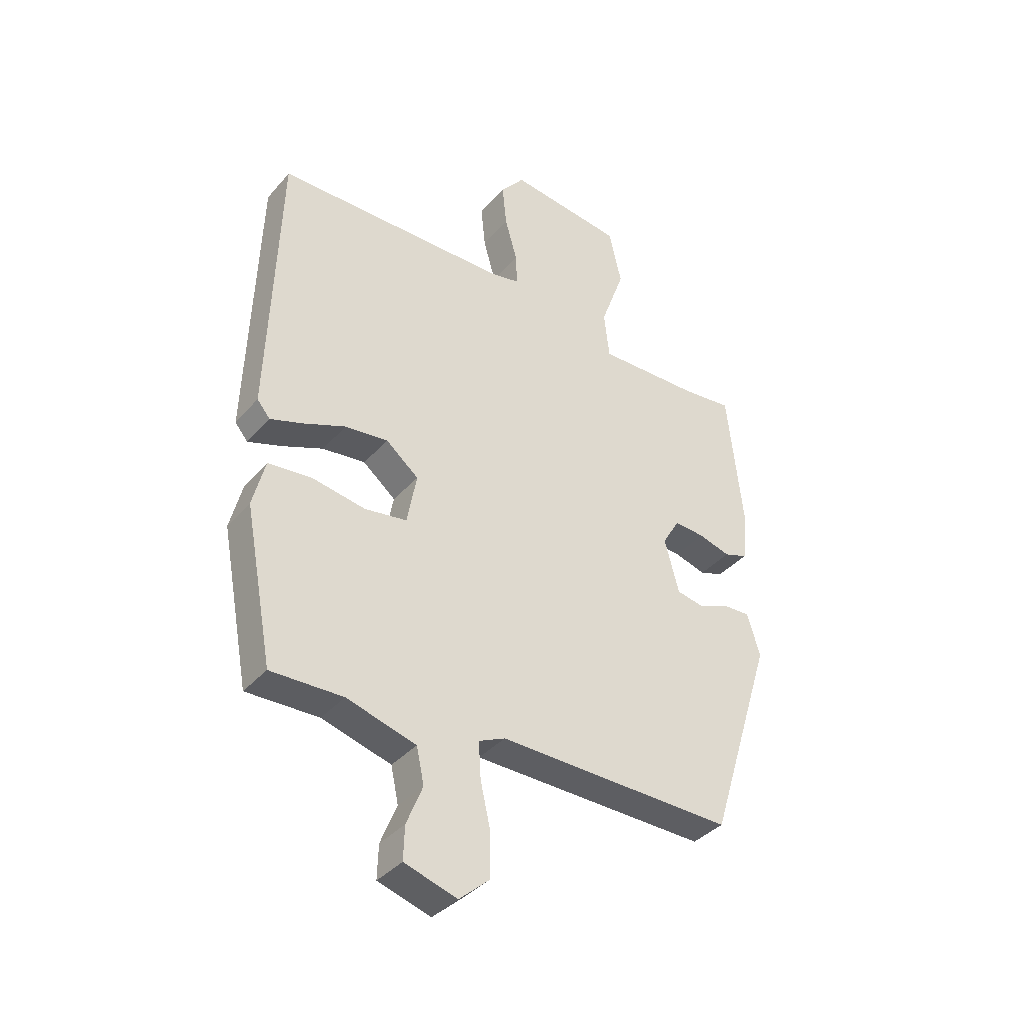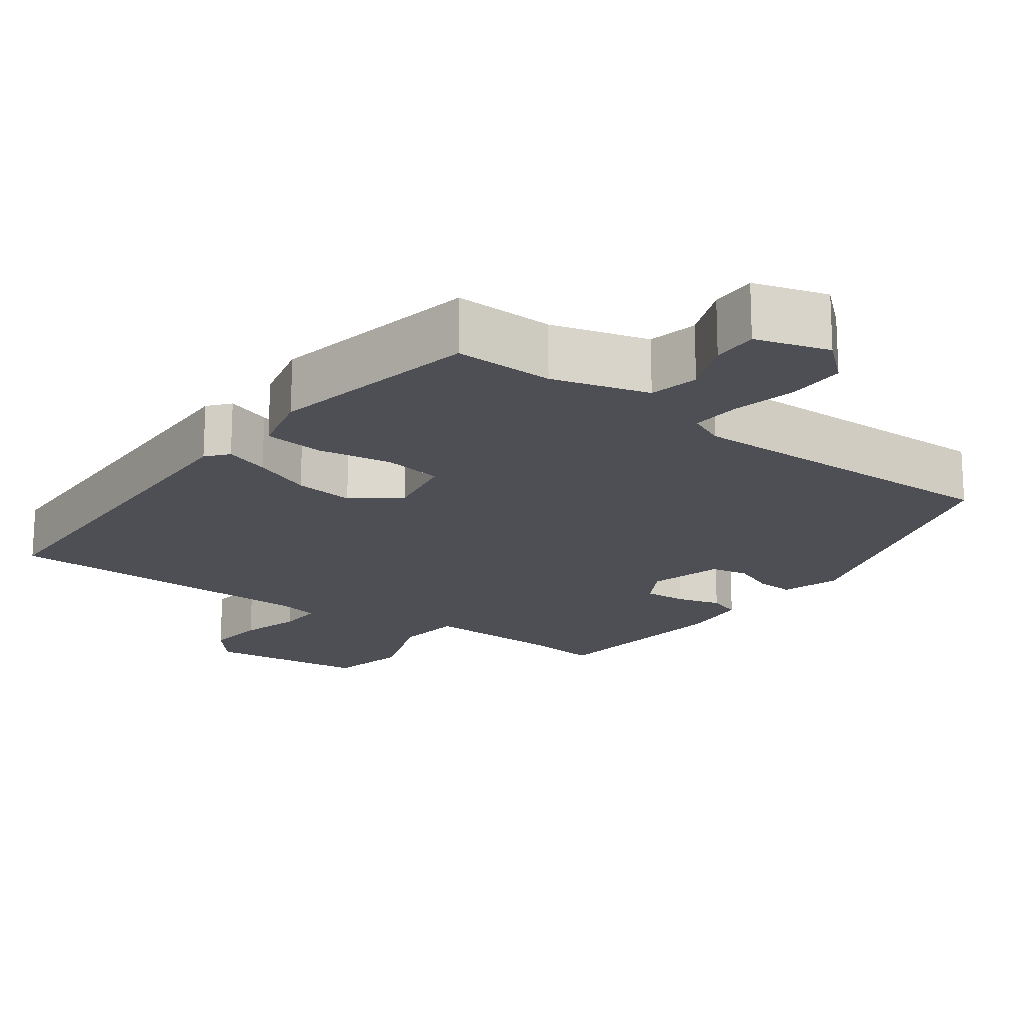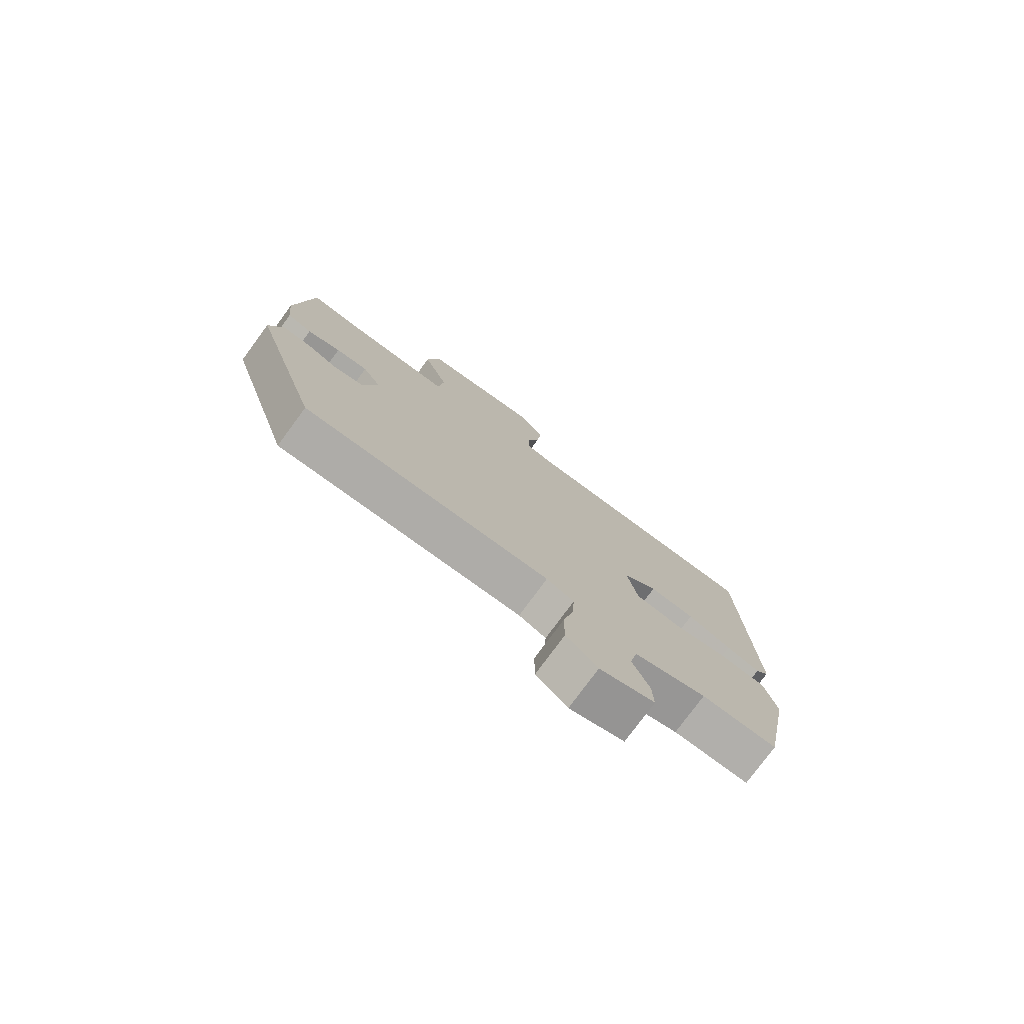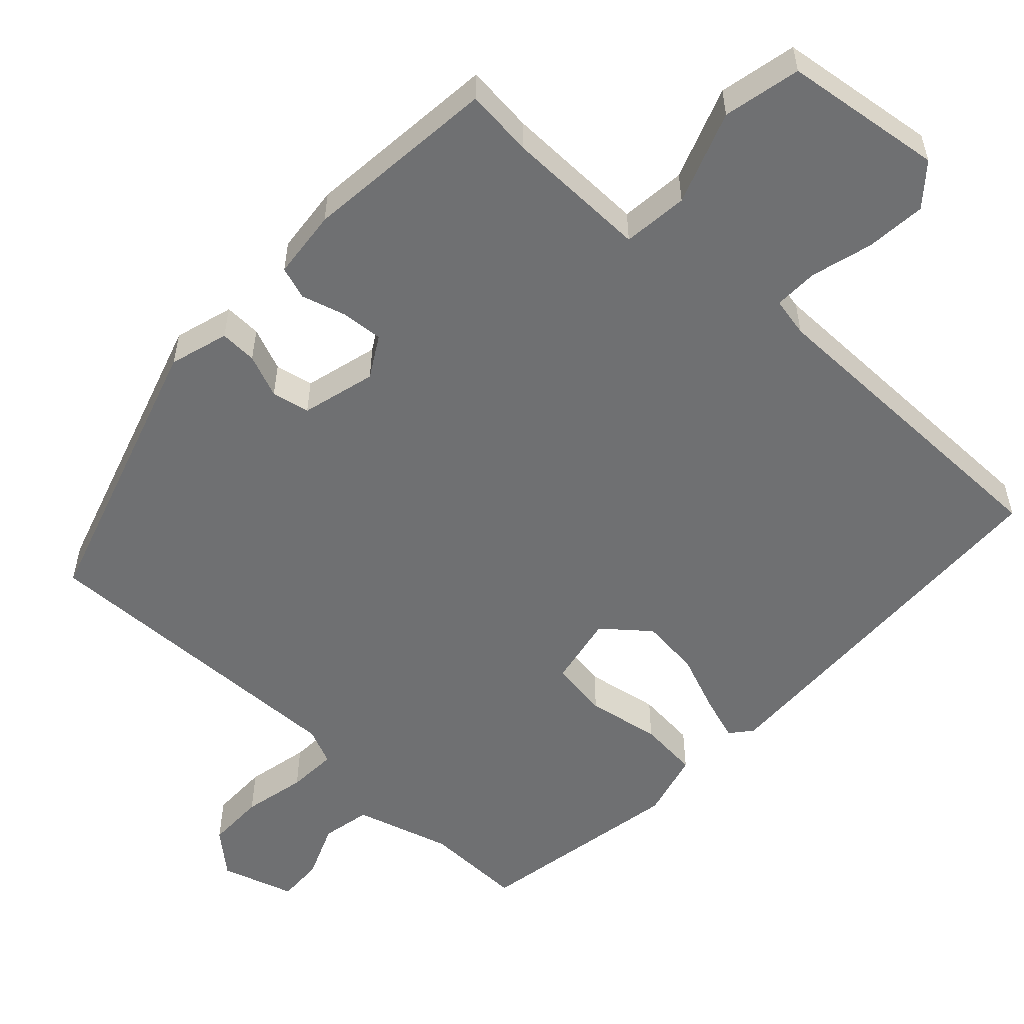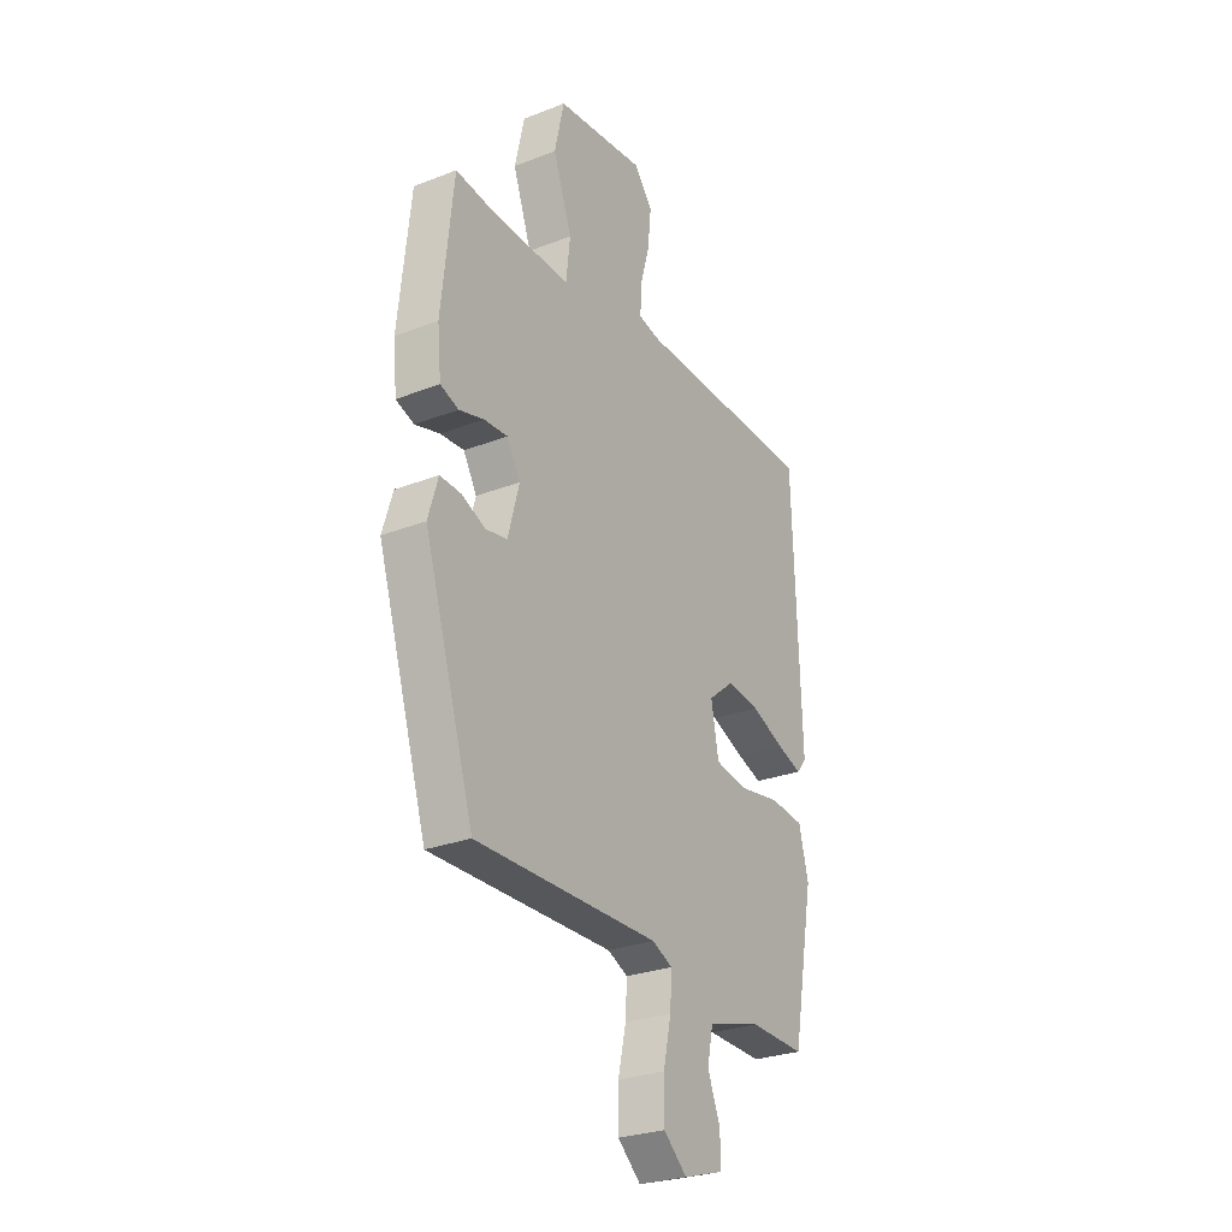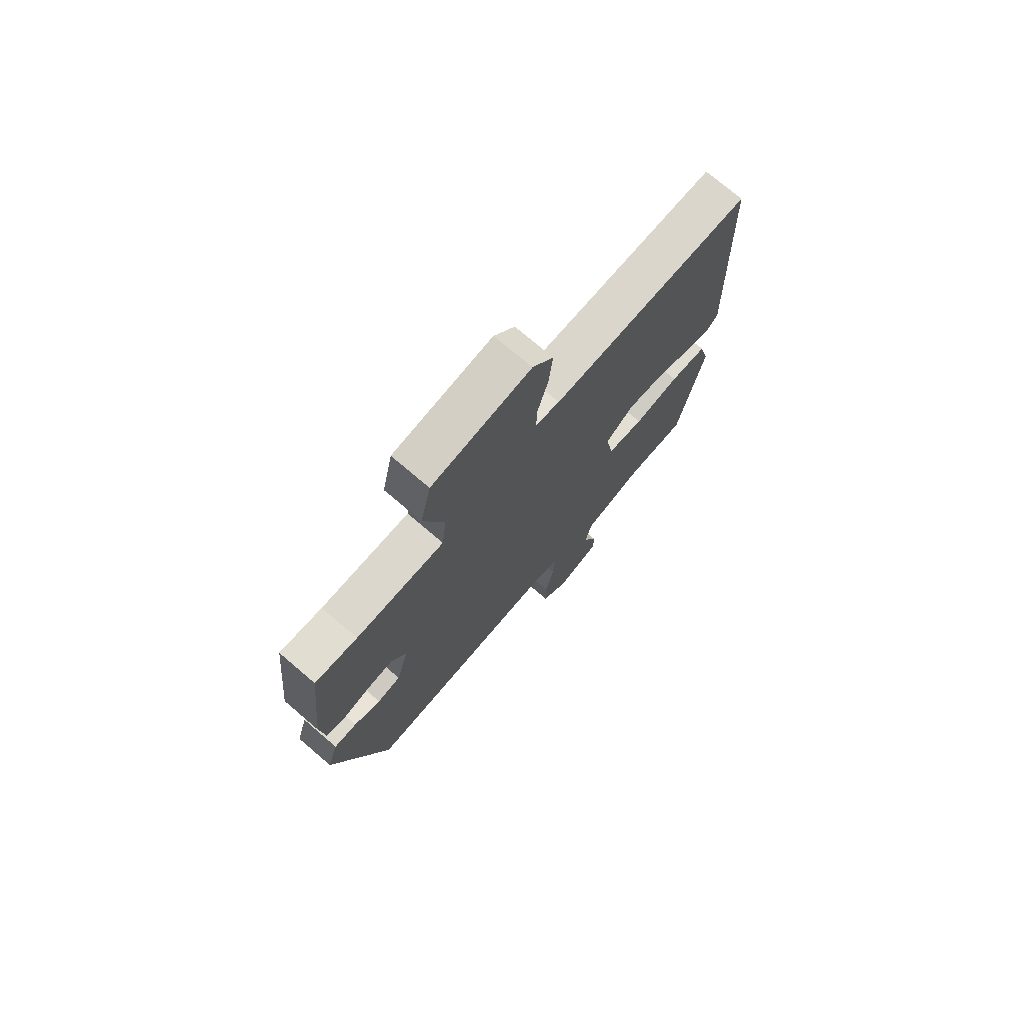
<metadata>
{"format":"obj","ext":"obj","renderer":"f3d","projection":"perspective","resolution":1024,"background":"white","views":[{"elev":-37.6,"azim":144.3,"up":"+Z"},{"elev":-18.3,"azim":143.4,"up":"+Y"},{"elev":-77.5,"azim":-36.3,"up":"+Z"},{"elev":-54.9,"azim":-42.7,"up":"+Y"},{"elev":-27.6,"azim":-59.3,"up":"+Z"},{"elev":74.0,"azim":-49.5,"up":"+Z"}]}
</metadata>
<code>
v 0.449 0.07 -0.51
v 0.315 0.07 -0.507
v 0.186 0.07 -0.544
v 0.172 0.07 -0.61
v 0.202 0.07 -0.684
v 0.204 0.07 -0.746
v 0.106 0.07 -0.776
v 0.05 0.07 -0.727
v 0.05 0.07 -0.648
v 0.069 0.07 -0.563
v 0.073 0.07 -0.496
v 0.024 0.07 -0.474
v -0.416 0.07 -0.483
v -0.536 0.07 -0.1
v -0.512 0.07 -0.021
v -0.462 0.07 -0.023
v -0.404 0.07 -0.047
v -0.353 0.07 -0.037
v -0.326 0.07 0.063
v -0.358 0.07 0.118
v -0.415 0.07 0.114
v -0.474 0.07 0.097
v -0.518 0.07 0.112
v -0.527 0.07 0.205
v -0.499 0.07 0.467
v -0.407 0.07 0.457
v -0.215 0.07 0.453
v -0.205 0.07 0.541
v -0.25 0.07 0.666
v -0.227 0.07 0.77
v -0.013 0.07 0.797
v 0.032 0.07 0.743
v 0.024 0.07 0.662
v 0.001 0.07 0.58
v -0.001 0.07 0.52
v 0.052 0.07 0.509
v 0.488 0.07 0.505
v 0.506 0.07 -0.02
v 0.482 0.07 -0.049
v 0.422 0.07 -0.029
v 0.343 0.07 0.003
v 0.263 0.07 0.012
v 0.202 0.07 -0.038
v 0.22 0.07 -0.134
v 0.299 0.07 -0.146
v 0.398 0.07 -0.129
v 0.479 0.07 -0.137
v 0.502 0.07 -0.227
v 0.449 0 -0.51
v 0.315 0 -0.507
v 0.186 0 -0.544
v 0.172 0 -0.61
v 0.202 0 -0.684
v 0.204 0 -0.746
v 0.106 0 -0.776
v 0.05 0 -0.727
v 0.05 0 -0.648
v 0.069 0 -0.563
v 0.073 0 -0.496
v 0.024 0 -0.474
v -0.416 0 -0.483
v -0.536 0 -0.1
v -0.512 0 -0.021
v -0.462 0 -0.023
v -0.404 0 -0.047
v -0.353 0 -0.037
v -0.326 0 0.063
v -0.358 0 0.118
v -0.415 0 0.114
v -0.474 0 0.097
v -0.518 0 0.112
v -0.527 0 0.205
v -0.499 0 0.467
v -0.407 0 0.457
v -0.215 0 0.453
v -0.205 0 0.541
v -0.25 0 0.666
v -0.227 0 0.77
v -0.013 0 0.797
v 0.032 0 0.743
v 0.024 0 0.662
v 0.001 0 0.58
v -0.001 0 0.52
v 0.052 0 0.509
v 0.488 0 0.505
v 0.506 0 -0.02
v 0.482 0 -0.049
v 0.422 0 -0.029
v 0.343 0 0.003
v 0.263 0 0.012
v 0.202 0 -0.038
v 0.22 0 -0.134
v 0.299 0 -0.146
v 0.398 0 -0.129
v 0.479 0 -0.137
v 0.502 0 -0.227
f 45 46 47 48
f 44 45 48 1
f 38 39 40 41
f 36 37 38 41
f 35 36 41 42
f 31 32 33 34
f 31 34 35
f 28 29 30 31
f 27 28 31 35
f 23 24 25 26
f 21 22 23 26
f 20 21 26 27
f 19 20 27 35
f 14 15 16 17
f 12 13 14 17
f 11 12 17 18
f 7 8 9 10
f 7 10 11
f 4 5 6 7
f 3 4 7 11
f 2 3 11 18
f 44 1 2 18
f 19 35 42 43
f 18 19 43 44
f 96 95 94 93
f 49 96 93 92
f 89 88 87 86
f 89 86 85 84
f 90 89 84 83
f 82 81 80 79
f 83 82 79
f 79 78 77 76
f 83 79 76 75
f 74 73 72 71
f 74 71 70 69
f 75 74 69 68
f 83 75 68 67
f 65 64 63 62
f 65 62 61 60
f 66 65 60 59
f 58 57 56 55
f 59 58 55
f 55 54 53 52
f 59 55 52 51
f 66 59 51 50
f 66 50 49 92
f 91 90 83 67
f 92 91 67 66
f 1 49 50 2
f 2 50 51 3
f 3 51 52 4
f 4 52 53 5
f 5 53 54 6
f 6 54 55 7
f 7 55 56 8
f 8 56 57 9
f 9 57 58 10
f 10 58 59 11
f 11 59 60 12
f 12 60 61 13
f 13 61 62 14
f 14 62 63 15
f 15 63 64 16
f 16 64 65 17
f 17 65 66 18
f 18 66 67 19
f 19 67 68 20
f 20 68 69 21
f 21 69 70 22
f 22 70 71 23
f 23 71 72 24
f 24 72 73 25
f 25 73 74 26
f 26 74 75 27
f 27 75 76 28
f 28 76 77 29
f 29 77 78 30
f 30 78 79 31
f 31 79 80 32
f 32 80 81 33
f 33 81 82 34
f 34 82 83 35
f 35 83 84 36
f 36 84 85 37
f 37 85 86 38
f 38 86 87 39
f 39 87 88 40
f 40 88 89 41
f 41 89 90 42
f 42 90 91 43
f 43 91 92 44
f 44 92 93 45
f 45 93 94 46
f 46 94 95 47
f 47 95 96 48
f 48 96 49 1

</code>
